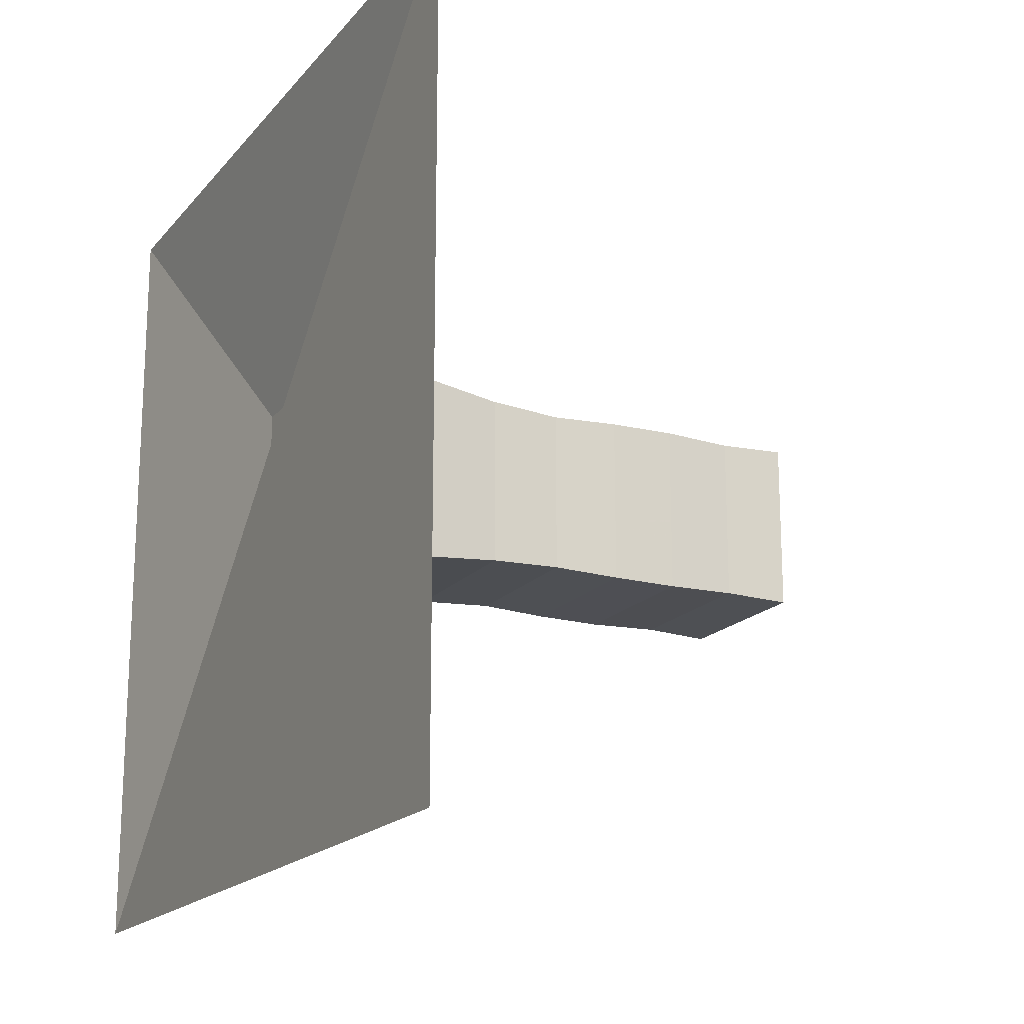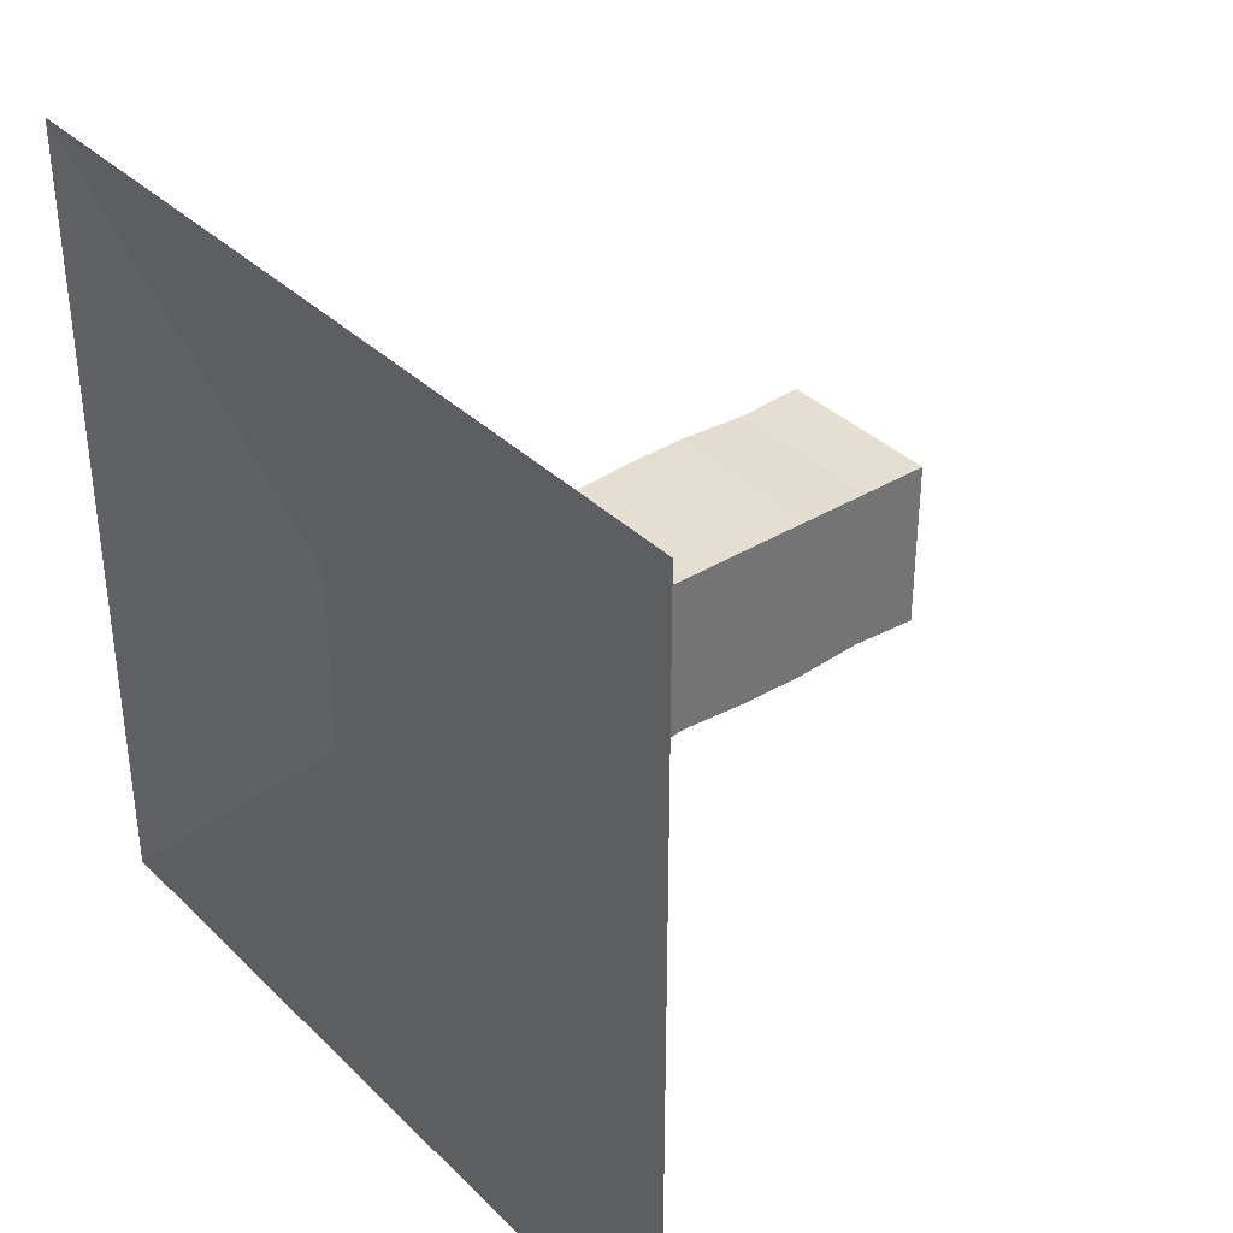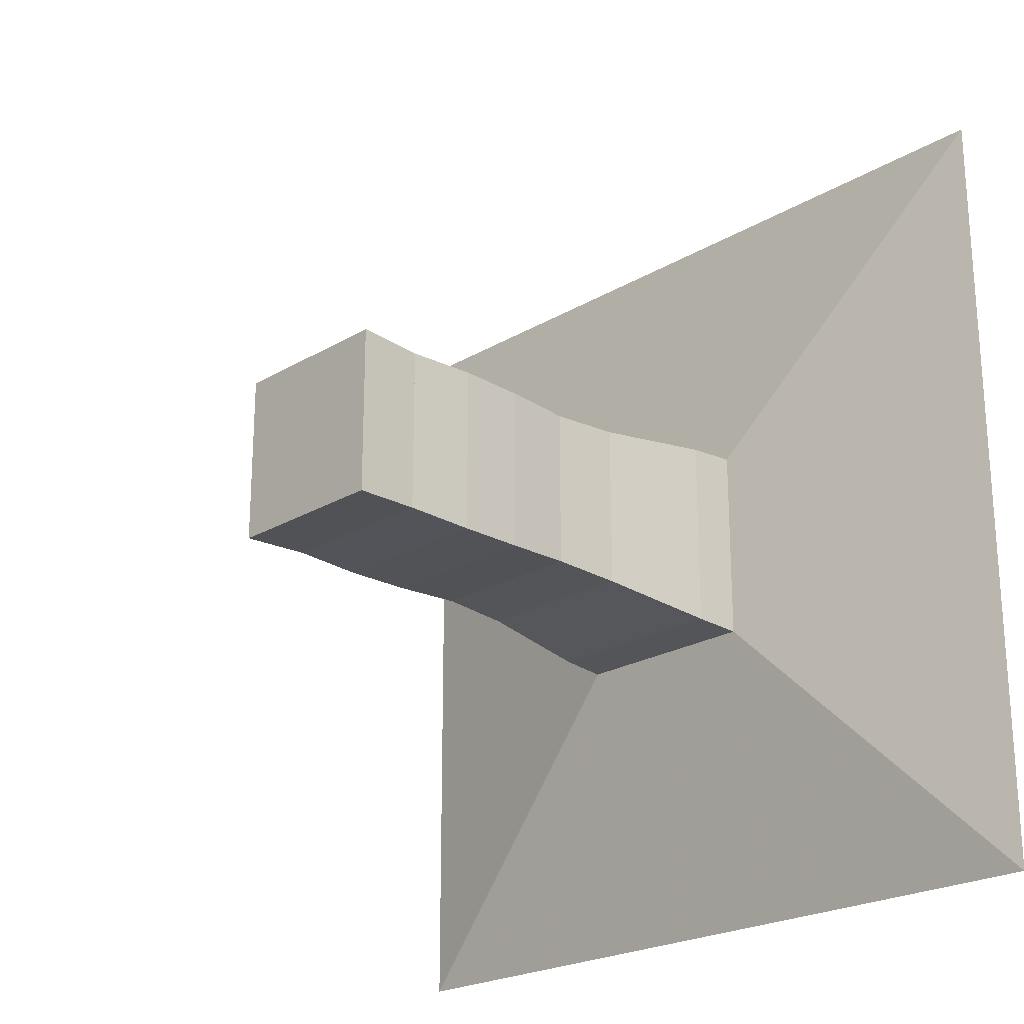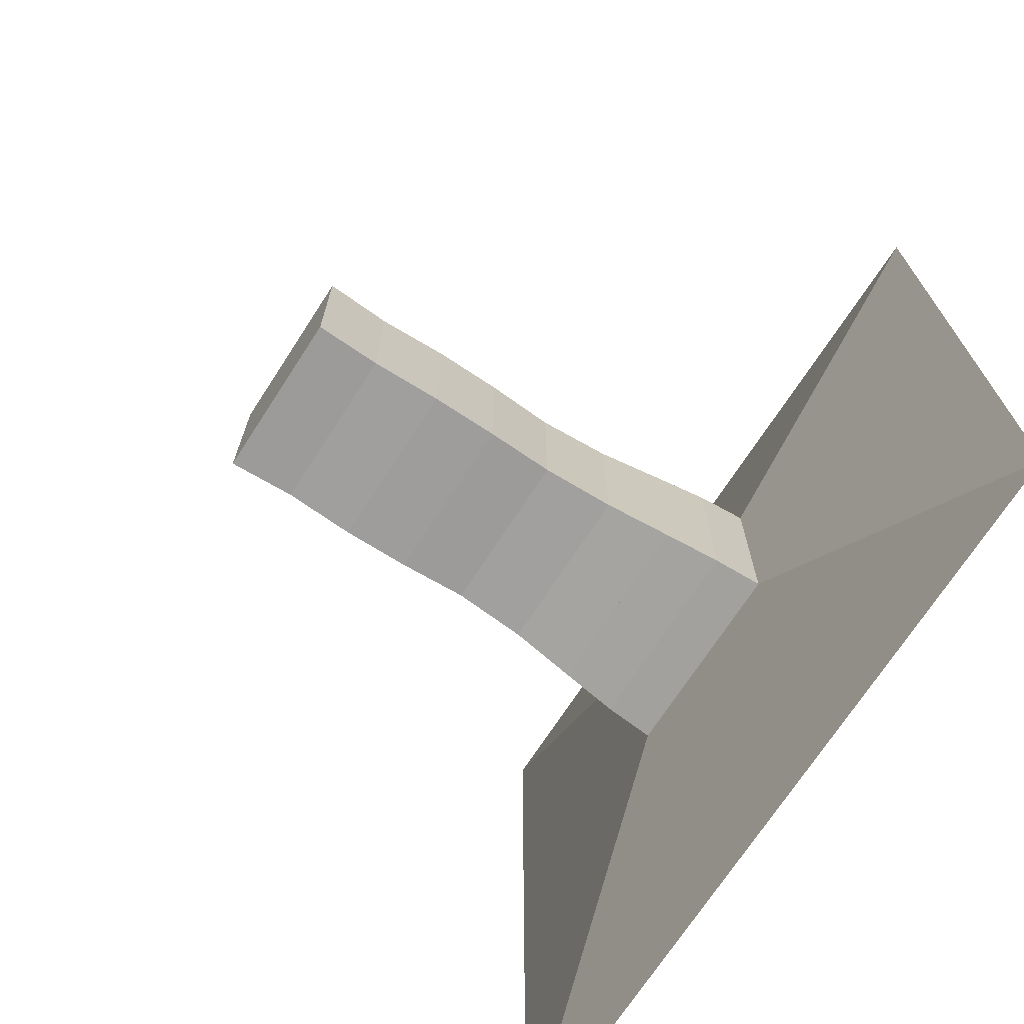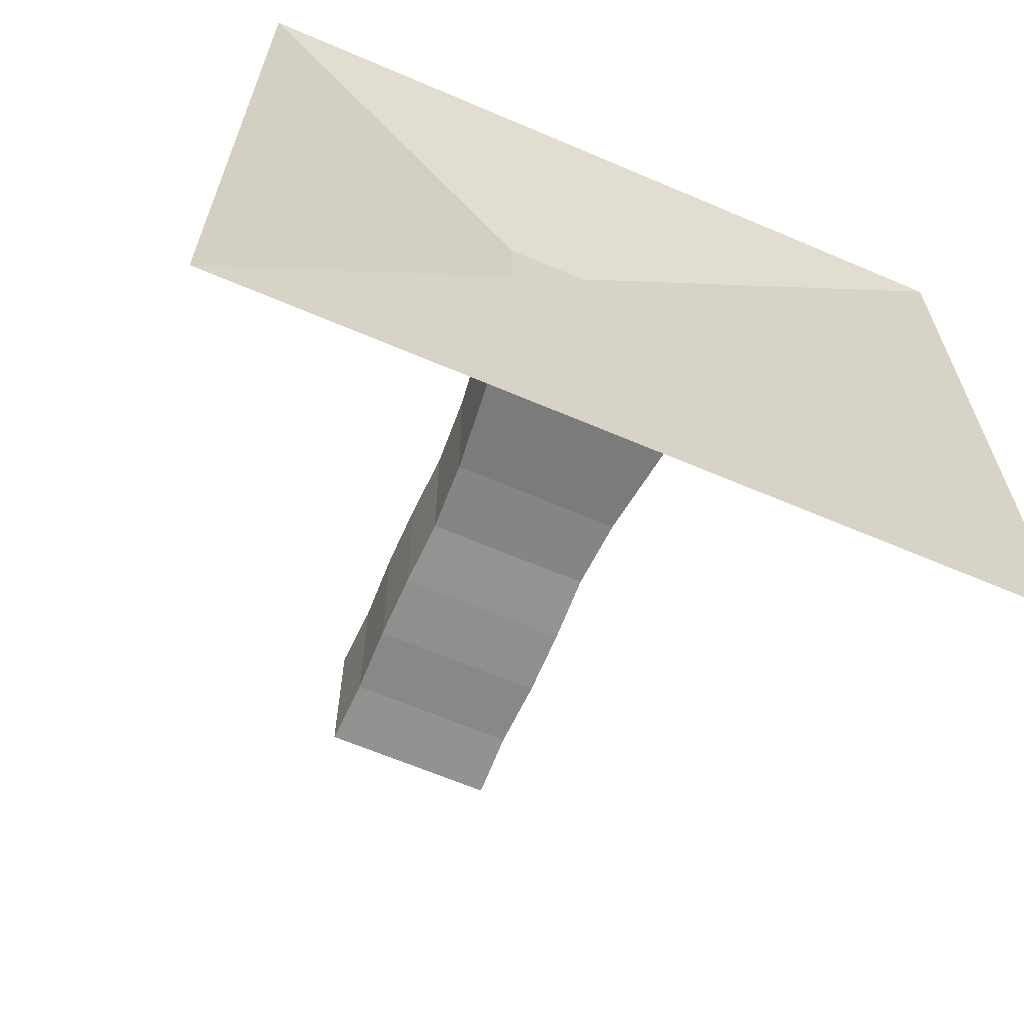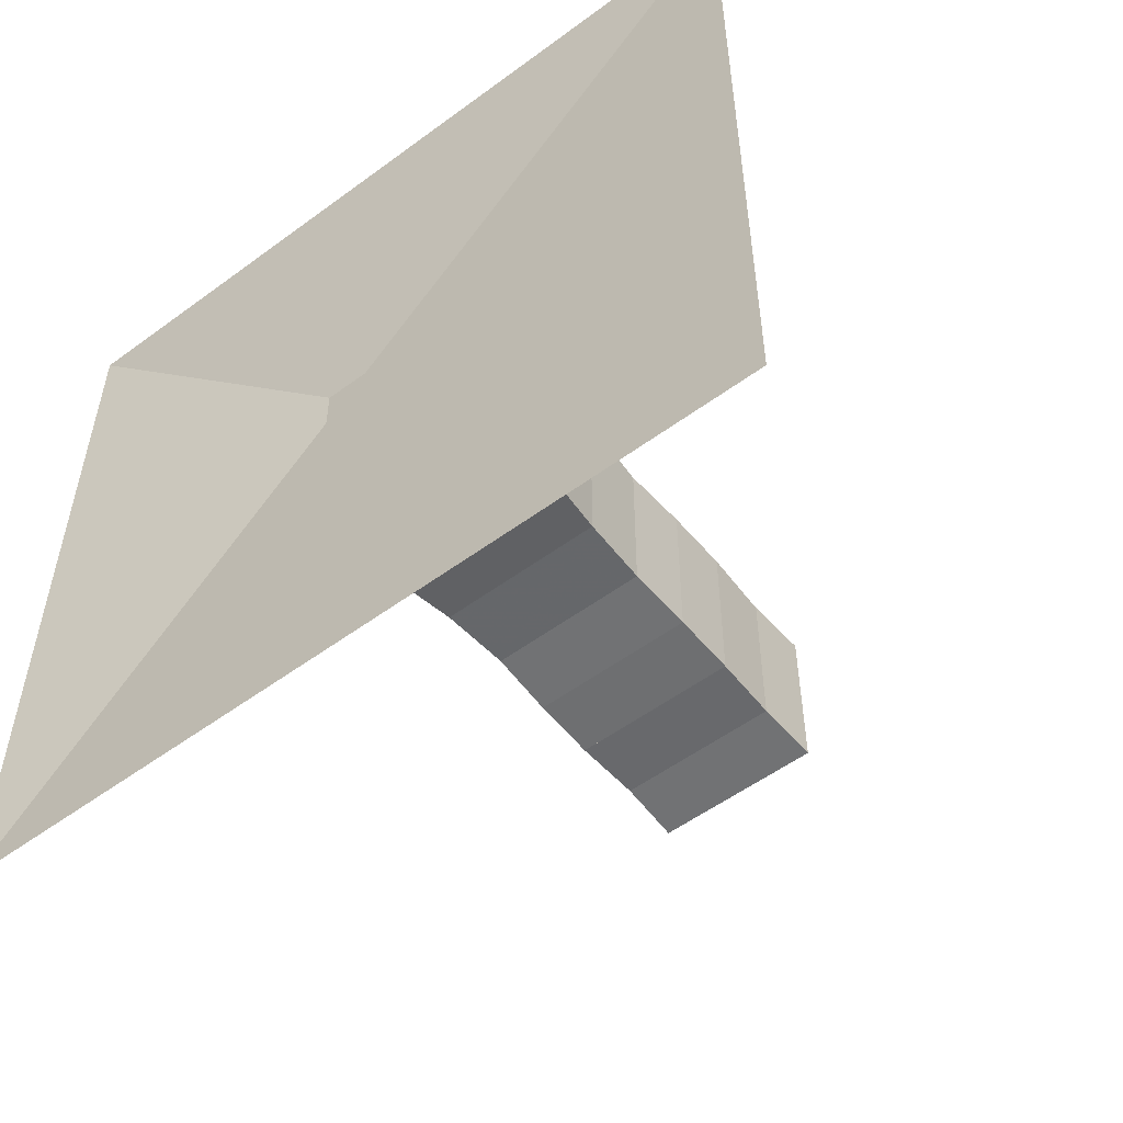
<metadata>
{"format":"obj","ext":"obj","renderer":"f3d","projection":"perspective","resolution":1024,"background":"white","views":[{"elev":-18.0,"azim":-26.8,"up":"+Z"},{"elev":36.2,"azim":-38.7,"up":"+Z"},{"elev":-22.6,"azim":135.6,"up":"+Y"},{"elev":-70.7,"azim":147.1,"up":"+Z"},{"elev":-64.5,"azim":-113.3,"up":"+Z"},{"elev":-54.0,"azim":-51.9,"up":"+Z"}]}
</metadata>
<code>
v 0 -1 -1
v 0 -1 1
v 0 1 1
v 0 1 -1
v 0.1142 -0.2466 -0.2466
v 0.1142 -0.2466 0.2466
v 0.1142 0.2466 0.2466
v 0.1142 0.2466 -0.2466
v 0.2348 -0.24 -0.24
v 0.2348 -0.24 0.24
v 0.2348 0.24 0.24
v 0.2348 0.24 -0.24
v 0.372 -0.225 -0.225
v 0.372 -0.225 0.225
v 0.372 0.225 0.225
v 0.372 0.225 -0.225
v 0.5343 -0.2068 -0.2068
v 0.5343 -0.2068 0.2068
v 0.5343 0.2068 0.2068
v 0.5343 0.2068 -0.2068
v 0.7107 -0.1984 -0.1984
v 0.7107 -0.1984 0.1984
v 0.7107 0.1984 0.1984
v 0.7107 0.1984 -0.1984
v 0.8764 -0.2047 -0.2047
v 0.8764 -0.2047 0.2047
v 0.8764 0.2047 0.2047
v 0.8764 0.2047 -0.2047
v 1.039 -0.2065 -0.2065
v 1.039 -0.2065 0.2065
v 1.039 0.2065 0.2065
v 1.039 0.2065 -0.2065
v 1.211 -0.2013 -0.2013
v 1.211 -0.2013 0.2013
v 1.211 0.2013 0.2013
v 1.211 0.2013 -0.2013
v 1.373 -0.2069 -0.2069
v 1.373 -0.2069 0.2069
v 1.373 0.2069 0.2069
v 1.373 0.2069 -0.2069
f 1 2 4 5
f 5 6 7 8
f 5 6 2 1
f 6 7 3 2
f 7 8 4 3
f 8 5 1 4
f 9 10 11 12
f 9 10 6 5
f 10 11 7 6
f 11 12 8 7
f 12 9 5 8
f 13 14 15 16
f 13 14 10 9
f 14 15 11 10
f 15 16 12 11
f 16 13 9 12
f 17 18 19 20
f 17 18 14 13
f 18 19 15 14
f 19 20 16 15
f 20 17 13 16
f 21 22 23 24
f 21 22 18 17
f 22 23 19 18
f 23 24 20 19
f 24 21 17 20
f 25 26 27 28
f 25 26 22 21
f 26 27 23 22
f 27 28 24 23
f 28 25 21 24
f 29 30 31 32
f 29 30 26 25
f 30 31 27 26
f 31 32 28 27
f 32 29 25 28
f 33 34 35 36
f 33 34 30 29
f 34 35 31 30
f 35 36 32 31
f 36 33 29 32
f 37 38 39 40
f 37 38 34 33
f 38 39 35 34
f 39 40 36 35
f 40 37 33 36

</code>
